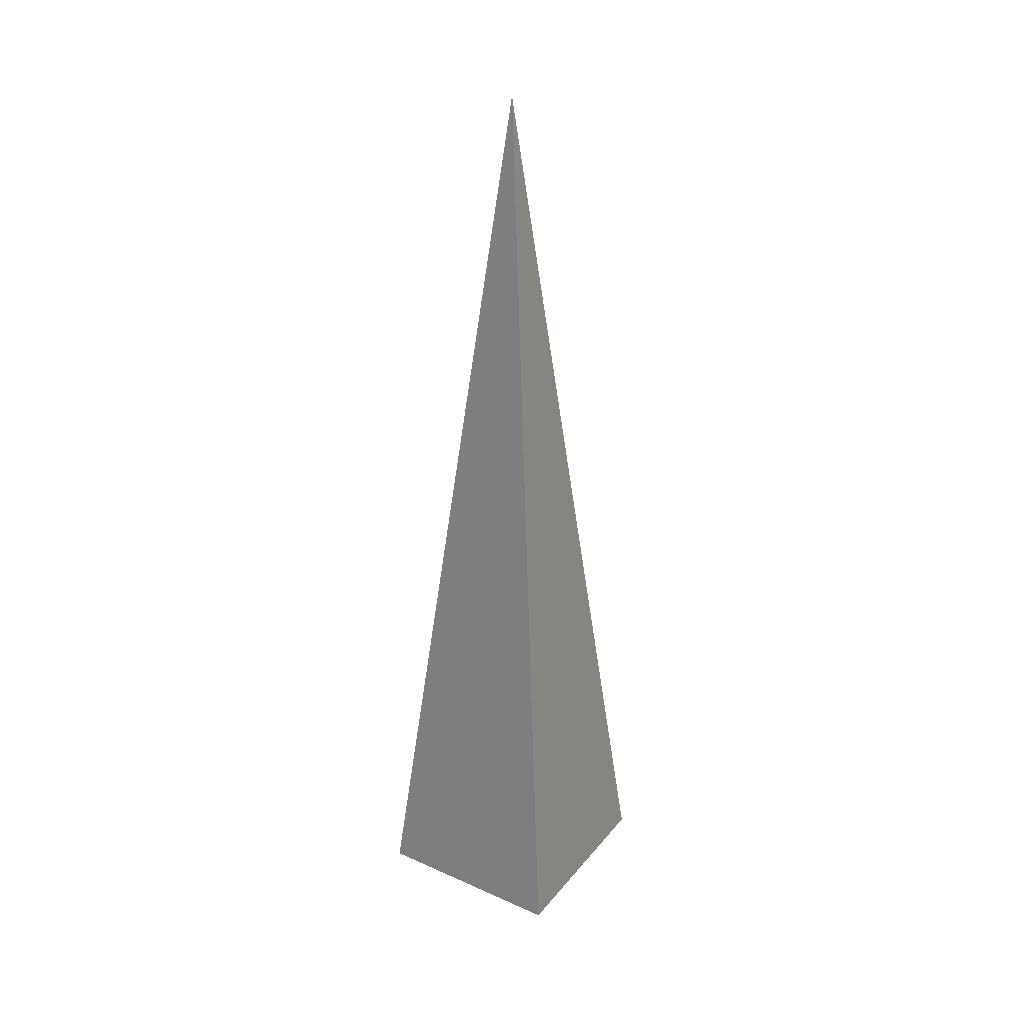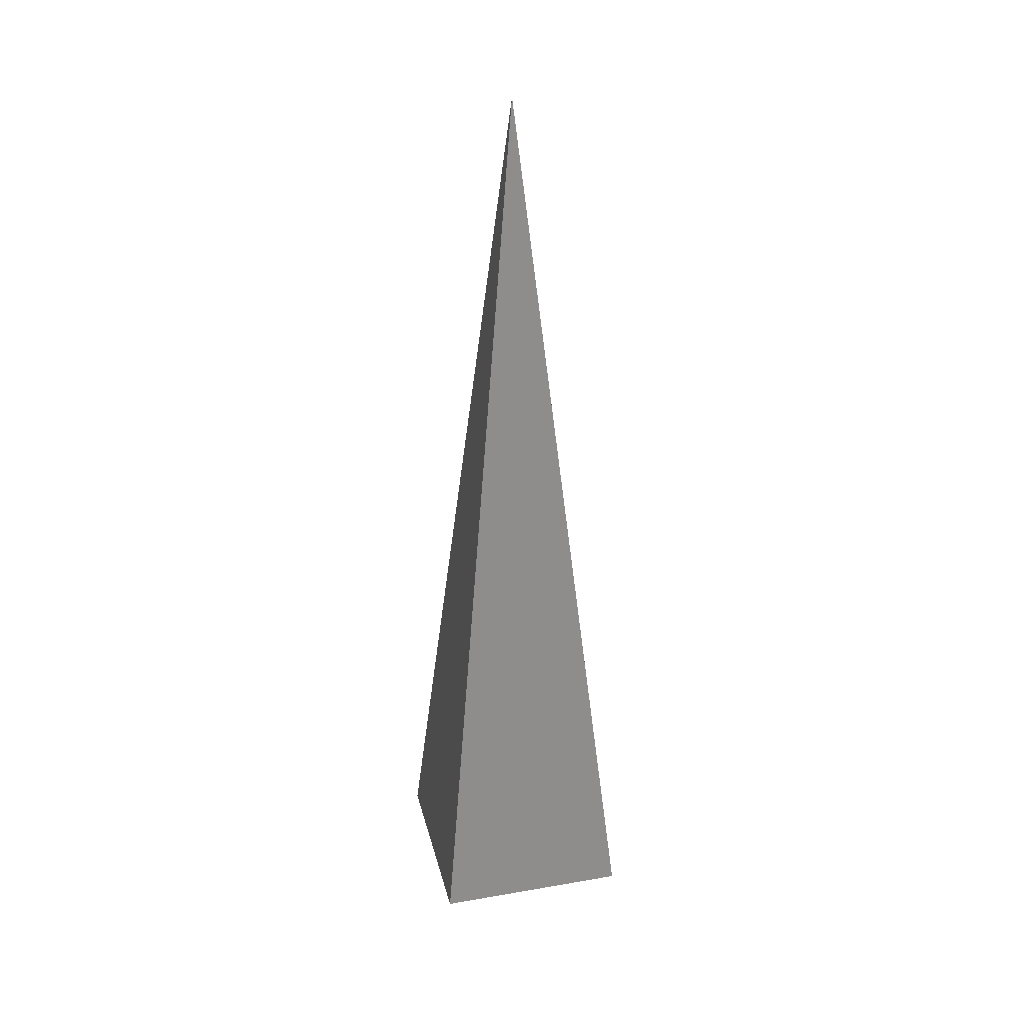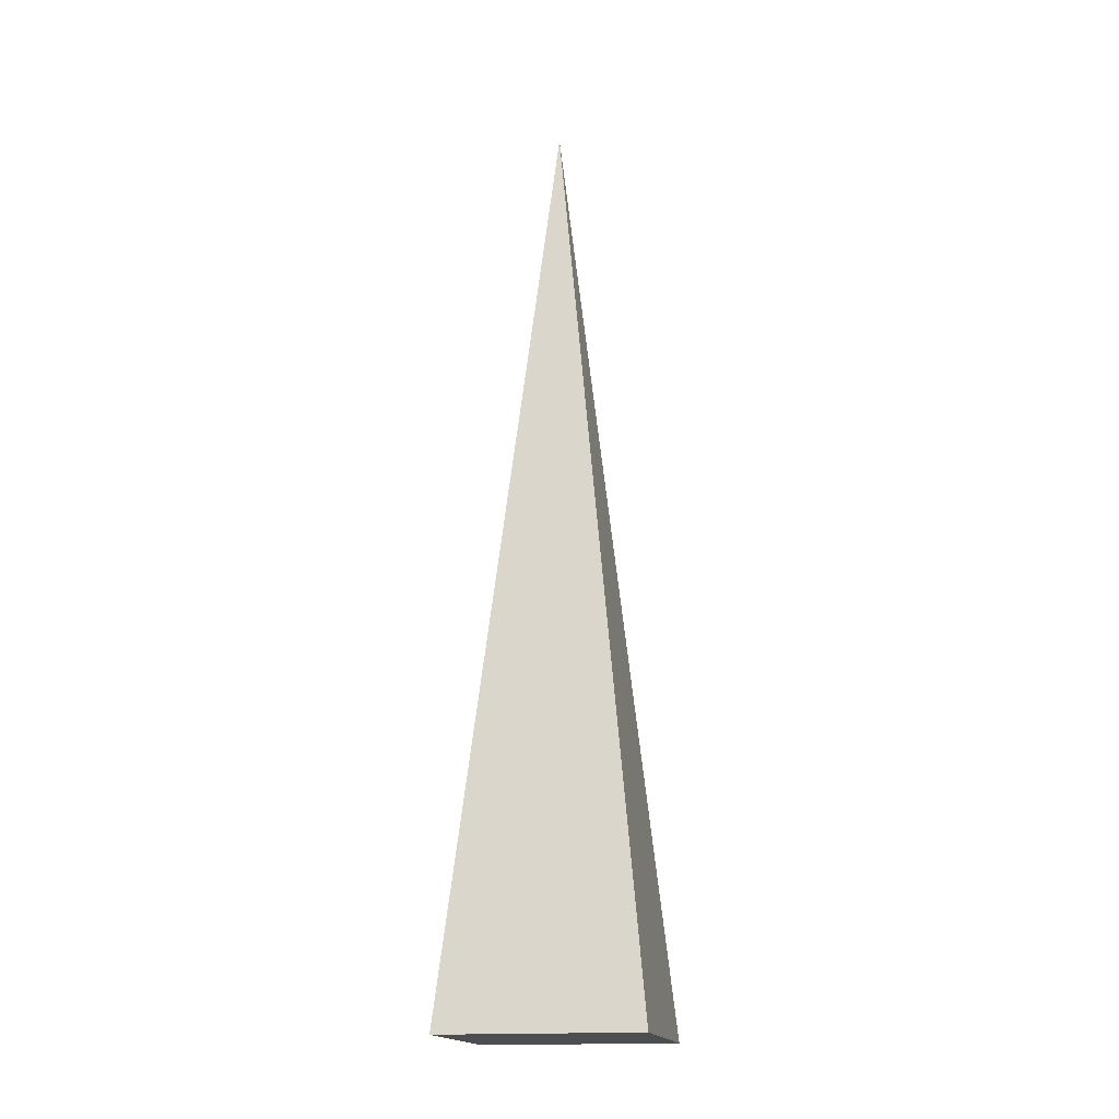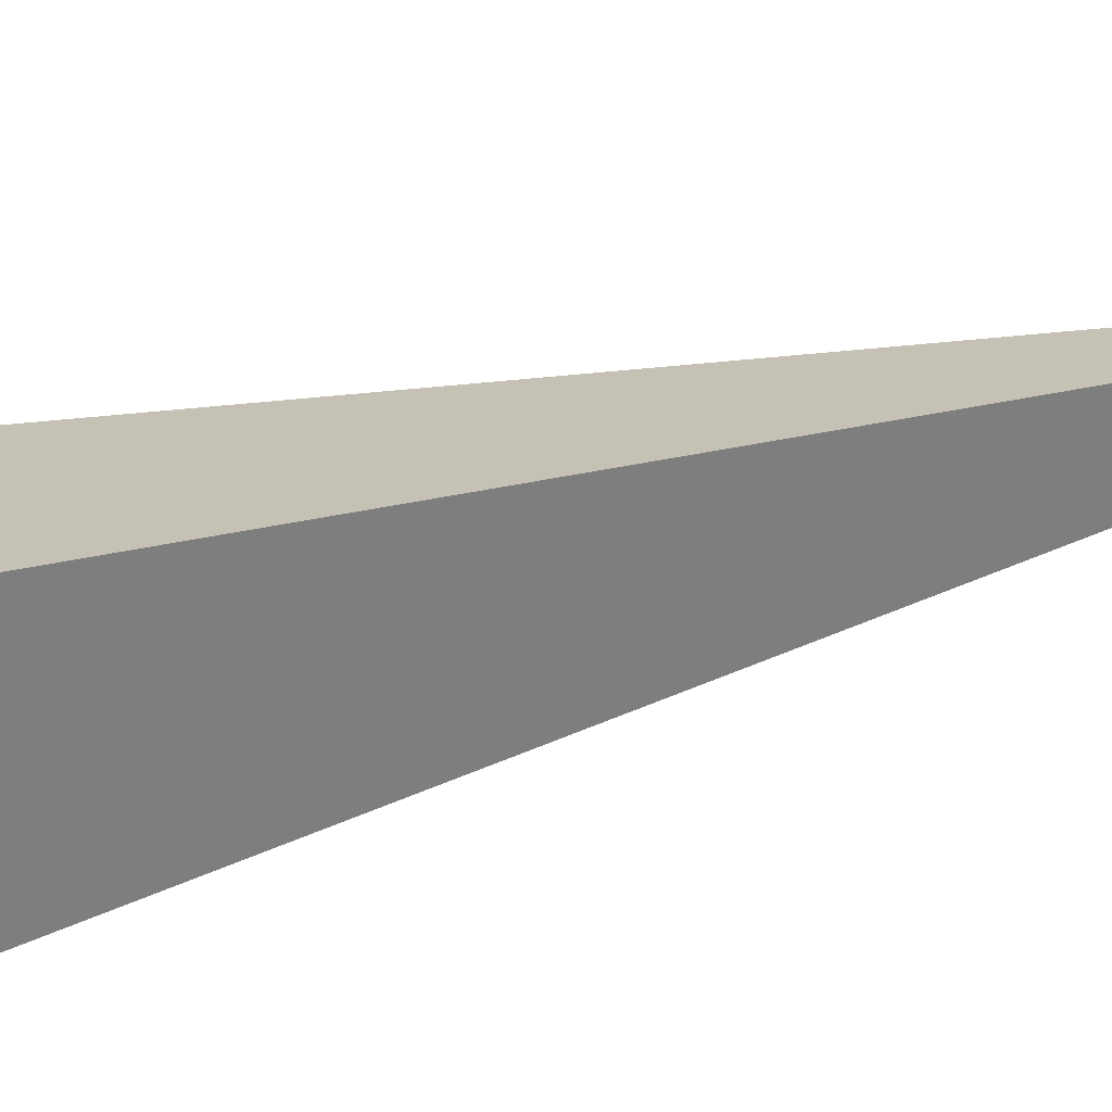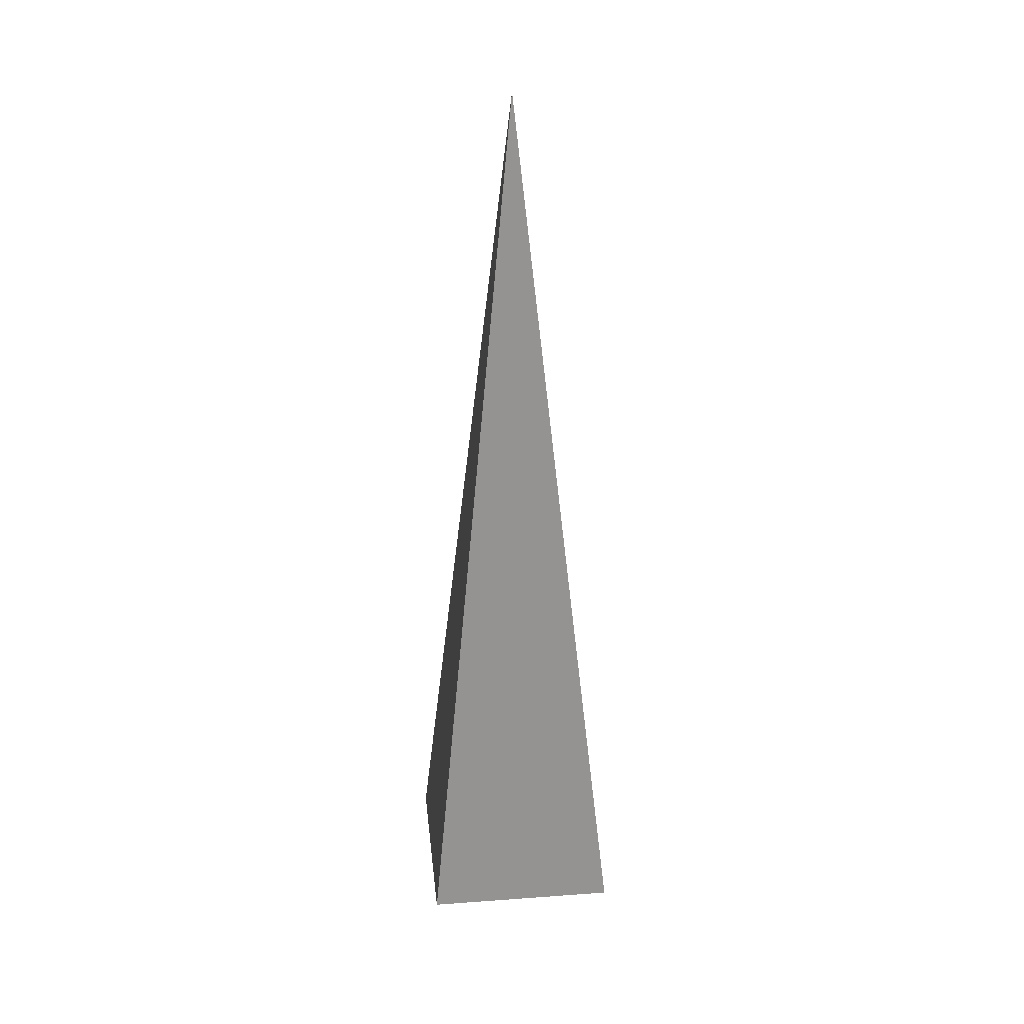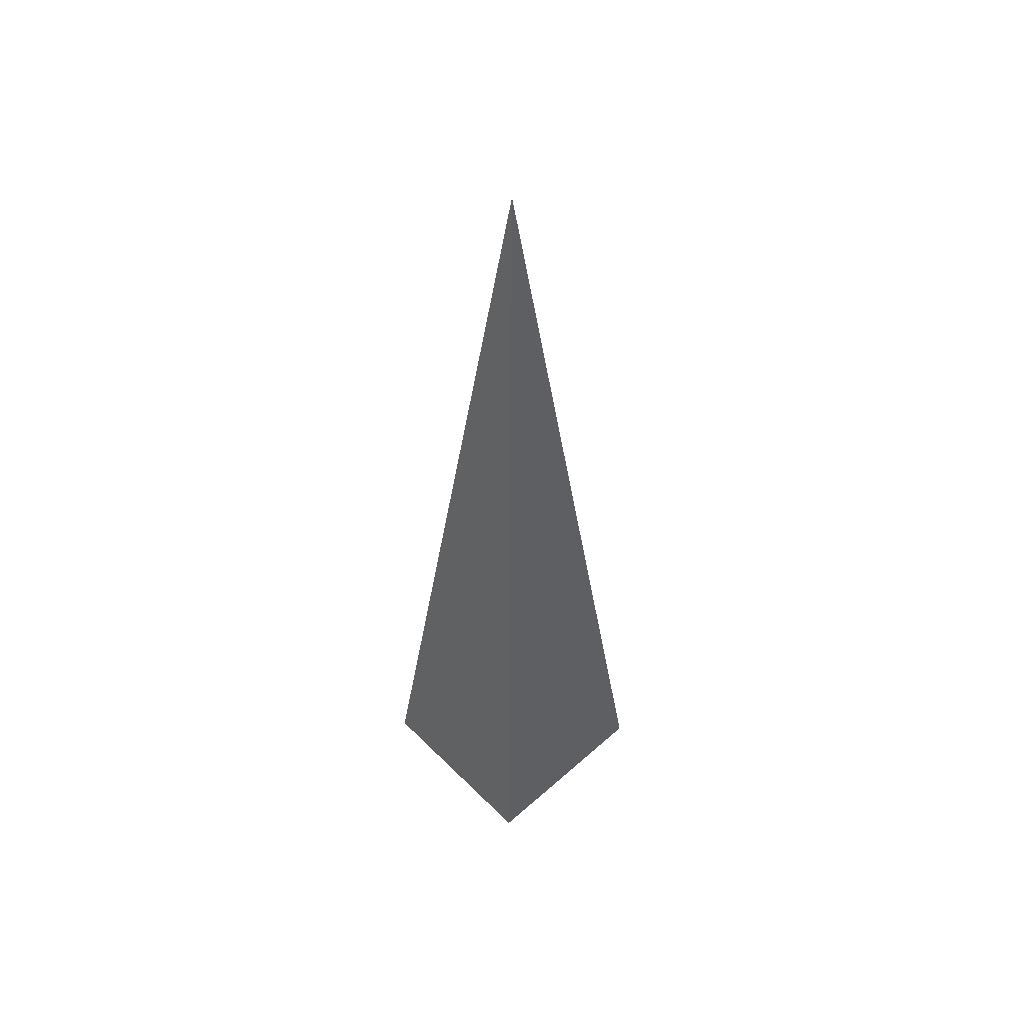
<metadata>
{"format":"obj","ext":"obj","renderer":"f3d","projection":"perspective","resolution":1024,"background":"white","views":[{"elev":31.4,"azim":-12.7,"up":"+Z"},{"elev":31.7,"azim":31.3,"up":"+Z"},{"elev":-16.6,"azim":56.2,"up":"+Z"},{"elev":-20.8,"azim":-56.7,"up":"+Y"},{"elev":29.7,"azim":-51.1,"up":"+Z"},{"elev":53.4,"azim":1.6,"up":"+Z"}]}
</metadata>
<code>
g
v 0 0 1
v 0 0 1
v 0 0 1
v 0 0 1
v 0.15 0 0
v -6.557e-09 0.15 0
v -0.15 -1.311e-08 0
v 1.789e-09 -0.15 0
g Spike
f 4 1 2 3
f 5 8 7 6
f 1 5 6 2
f 2 6 7 3
f 3 7 8 4
f 4 8 5 1

</code>
